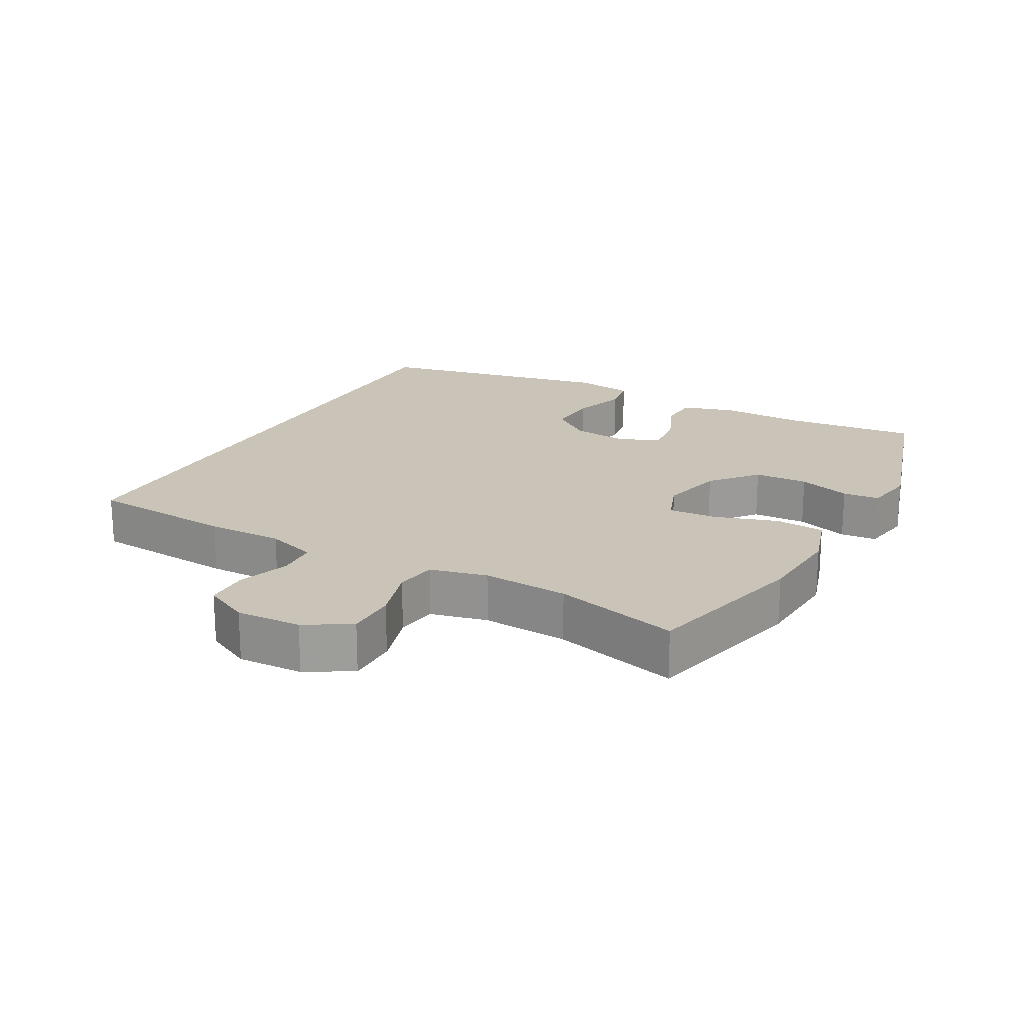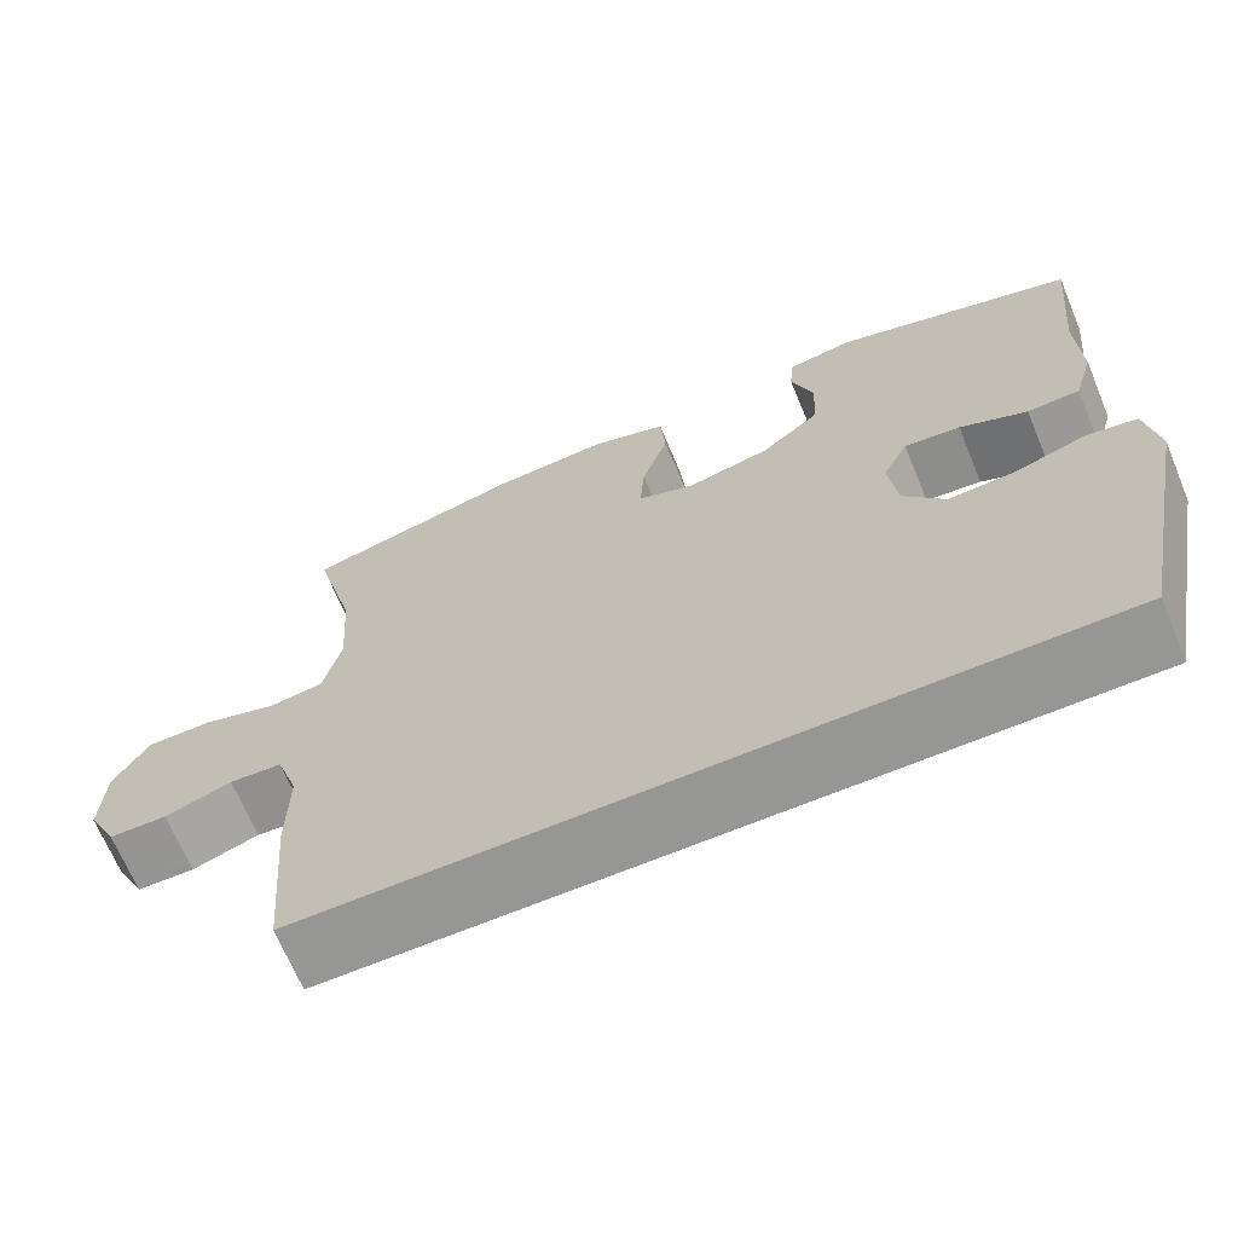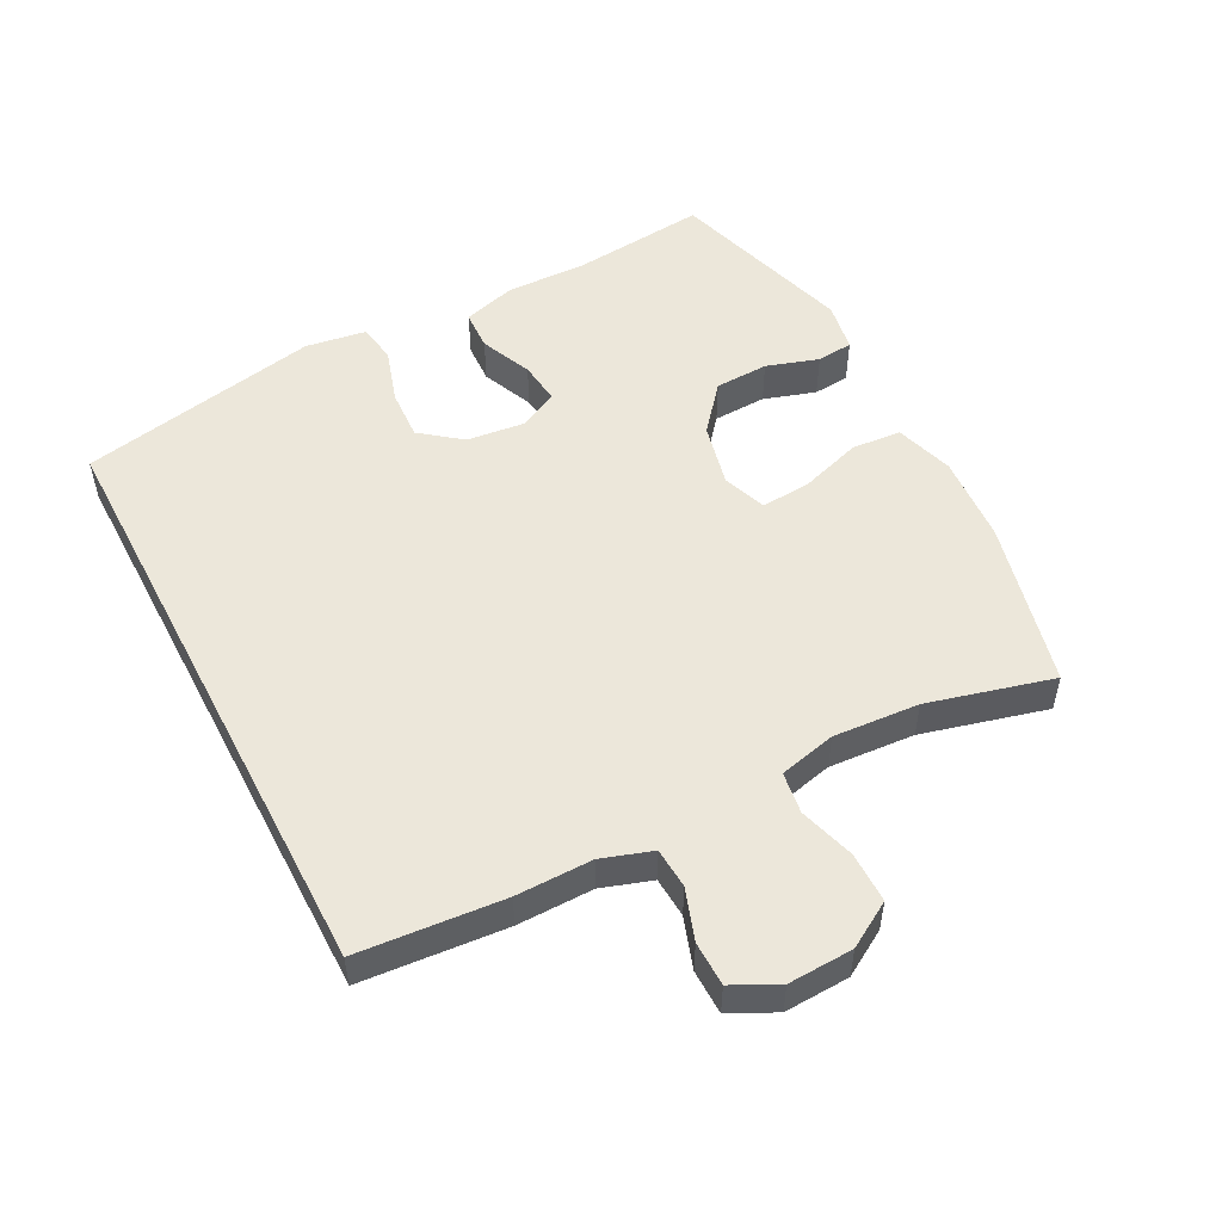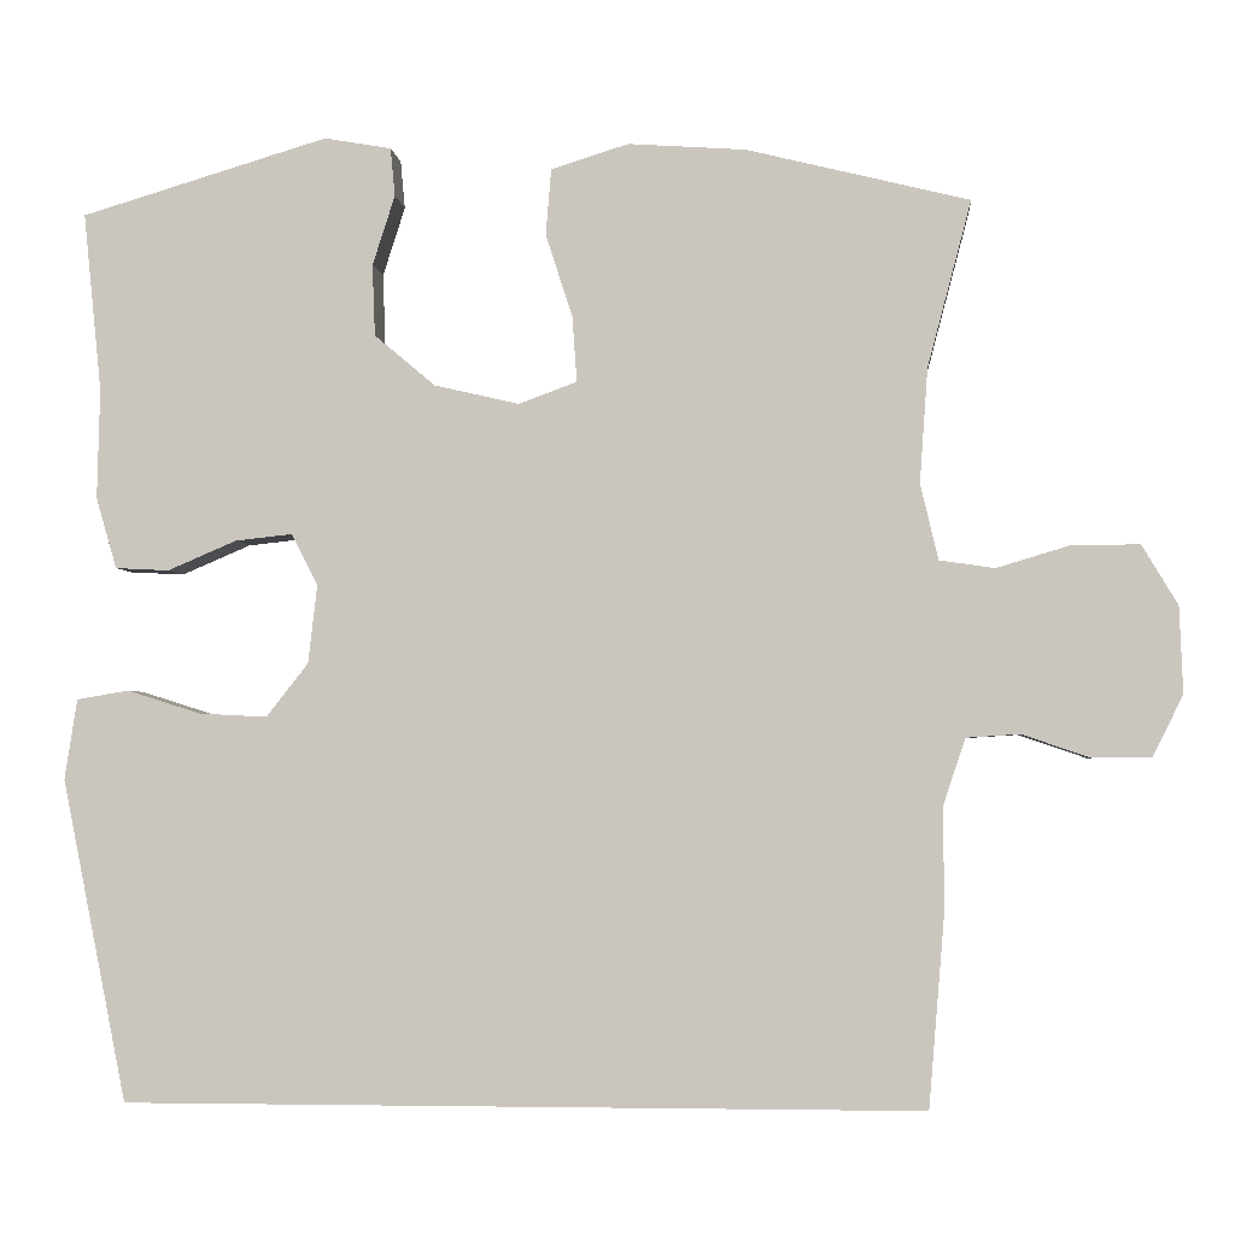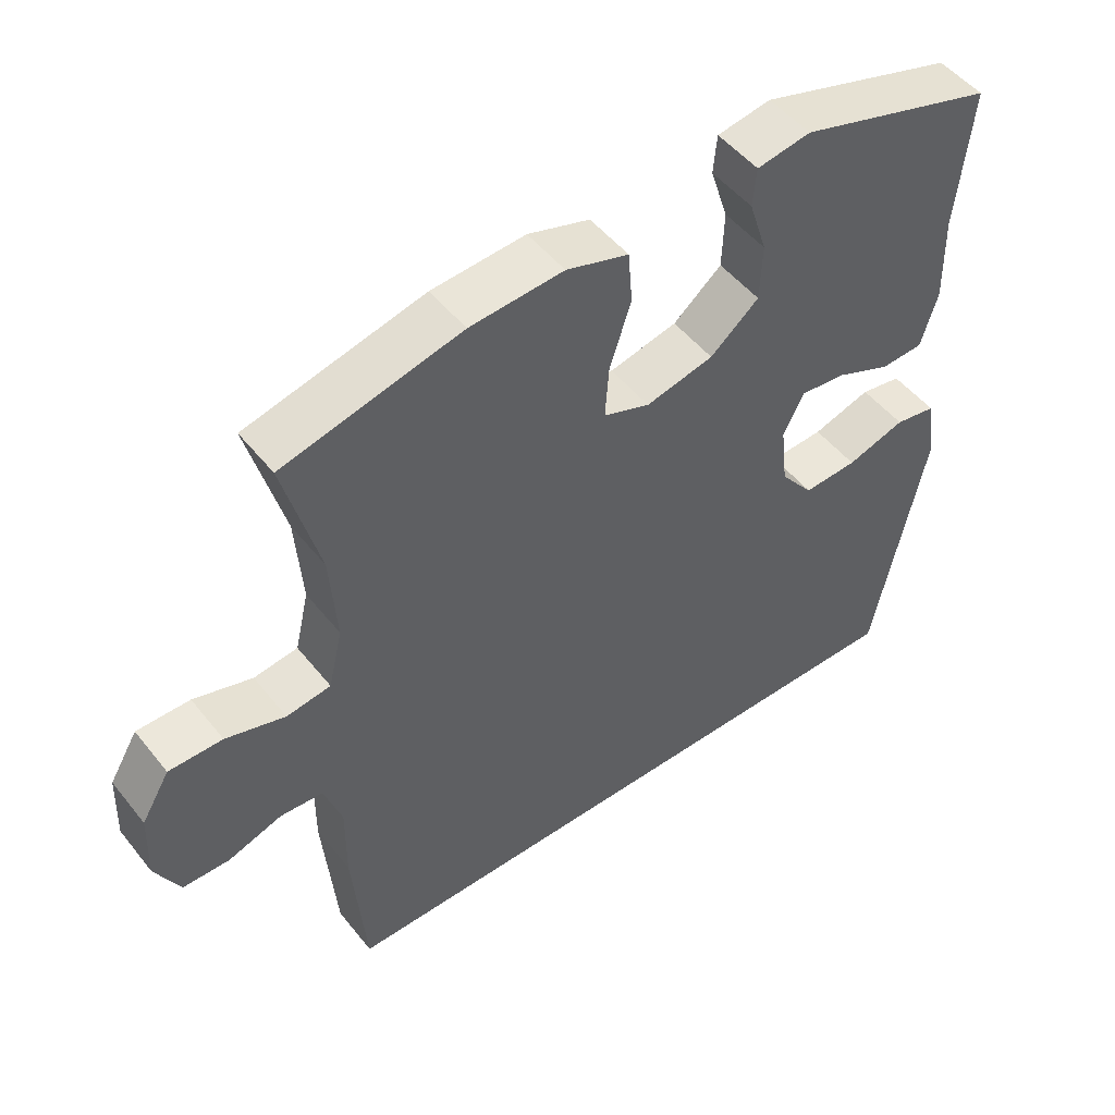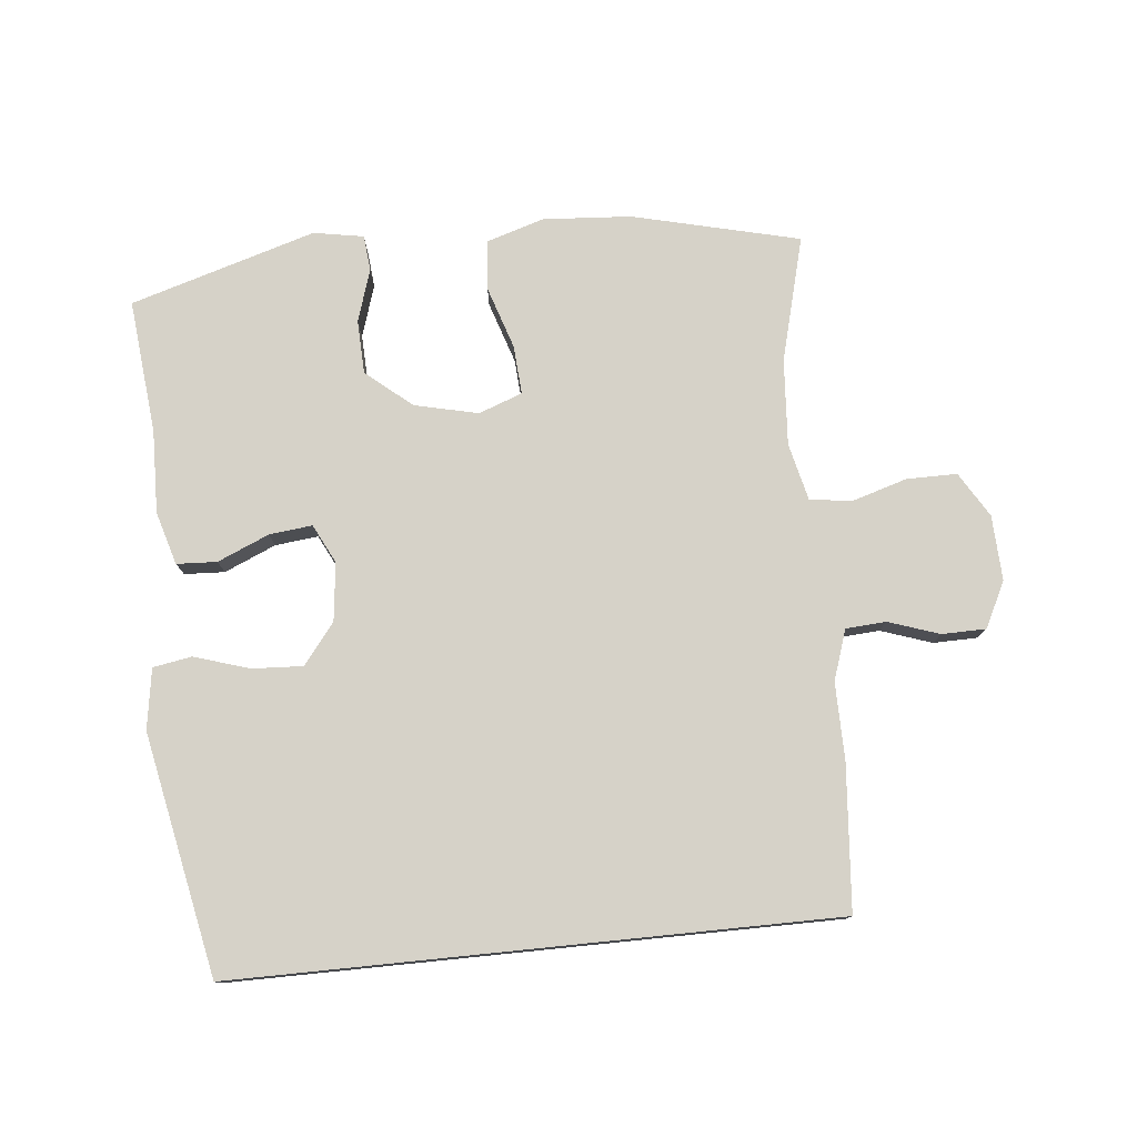
<metadata>
{"format":"obj","ext":"obj","renderer":"f3d","projection":"perspective","resolution":1024,"background":"white","views":[{"elev":19.9,"azim":-61.3,"up":"+Y"},{"elev":-67.7,"azim":22.6,"up":"+Z"},{"elev":52.0,"azim":-117.6,"up":"+Y"},{"elev":-3.0,"azim":-175.0,"up":"+Z"},{"elev":50.3,"azim":-37.1,"up":"+Z"},{"elev":77.7,"azim":174.2,"up":"+Y"}]}
</metadata>
<code>
v -0.5 0.07 0.5
v -0.251 0.07 0.561
v -0.12 0.07 0.57
v -0.033 0.07 0.543
v -0.027 0.07 0.469
v -0.057 0.07 0.376
v -0.062 0.07 0.303
v 0.003 0.07 0.279
v 0.098 0.07 0.301
v 0.166 0.07 0.358
v 0.169 0.07 0.438
v 0.144 0.07 0.516
v 0.149 0.07 0.57
v 0.224 0.07 0.583
v 0.5 0.07 0.5
v 0.48 0.07 0.3
v 0.483 0.07 0.177
v 0.46 0.07 0.098
v 0.4 0.07 0.095
v 0.323 0.07 0.128
v 0.259 0.07 0.135
v 0.23 0.07 0.077
v 0.24 0.07 -0.01
v 0.287 0.07 -0.07
v 0.363 0.07 -0.066
v 0.445 0.07 -0.04
v 0.503 0.07 -0.05
v 0.517 0.07 -0.14
v 0.445 0.07 -0.5
v -0.448 0.07 -0.5
v -0.466 0.07 -0.283
v -0.465 0.07 -0.169
v -0.49 0.07 -0.094
v -0.55 0.07 -0.09
v -0.626 0.07 -0.116
v -0.692 0.07 -0.115
v -0.726 0.07 -0.047
v -0.722 0.07 0.05
v -0.682 0.07 0.117
v -0.607 0.07 0.117
v -0.524 0.07 0.092
v -0.462 0.07 0.101
v -0.442 0.07 0.186
v -0.451 0.07 0.314
v -0.5 0 0.5
v -0.251 0 0.561
v -0.12 0 0.57
v -0.033 0 0.543
v -0.027 0 0.469
v -0.057 0 0.376
v -0.062 0 0.303
v 0.003 0 0.279
v 0.098 0 0.301
v 0.166 0 0.358
v 0.169 0 0.438
v 0.144 0 0.516
v 0.149 0 0.57
v 0.224 0 0.583
v 0.5 0 0.5
v 0.48 0 0.3
v 0.483 0 0.177
v 0.46 0 0.098
v 0.4 0 0.095
v 0.323 0 0.128
v 0.259 0 0.135
v 0.23 0 0.077
v 0.24 0 -0.01
v 0.287 0 -0.07
v 0.363 0 -0.066
v 0.445 0 -0.04
v 0.503 0 -0.05
v 0.517 0 -0.14
v 0.445 0 -0.5
v -0.448 0 -0.5
v -0.466 0 -0.283
v -0.465 0 -0.169
v -0.49 0 -0.094
v -0.55 0 -0.09
v -0.626 0 -0.116
v -0.692 0 -0.115
v -0.726 0 -0.047
v -0.722 0 0.05
v -0.682 0 0.117
v -0.607 0 0.117
v -0.524 0 0.092
v -0.462 0 0.101
v -0.442 0 0.186
v -0.451 0 0.314
f 38 39 40 41
f 38 41 42
f 37 38 42
f 34 35 36 37
f 33 34 37 42
f 32 33 42 43
f 30 31 32 43
f 25 26 27 28
f 24 25 28 29
f 23 24 29 30
f 17 18 19 20
f 16 17 20 21
f 15 16 21
f 14 15 21
f 11 12 13 14
f 10 11 14 21
f 9 10 21 22
f 3 4 5 6
f 3 6 7
f 44 1 2 3
f 43 44 3 7
f 8 9 22 23
f 23 30 43
f 7 8 23 43
f 85 84 83 82
f 86 85 82
f 86 82 81
f 81 80 79 78
f 86 81 78 77
f 87 86 77 76
f 87 76 75 74
f 72 71 70 69
f 73 72 69 68
f 74 73 68 67
f 64 63 62 61
f 65 64 61 60
f 65 60 59
f 65 59 58
f 58 57 56 55
f 65 58 55 54
f 66 65 54 53
f 50 49 48 47
f 51 50 47
f 47 46 45 88
f 51 47 88 87
f 67 66 53 52
f 87 74 67
f 87 67 52 51
f 1 45 46 2
f 2 46 47 3
f 3 47 48 4
f 4 48 49 5
f 5 49 50 6
f 6 50 51 7
f 7 51 52 8
f 8 52 53 9
f 9 53 54 10
f 10 54 55 11
f 11 55 56 12
f 12 56 57 13
f 13 57 58 14
f 14 58 59 15
f 15 59 60 16
f 16 60 61 17
f 17 61 62 18
f 18 62 63 19
f 19 63 64 20
f 20 64 65 21
f 21 65 66 22
f 22 66 67 23
f 23 67 68 24
f 24 68 69 25
f 25 69 70 26
f 26 70 71 27
f 27 71 72 28
f 28 72 73 29
f 29 73 74 30
f 30 74 75 31
f 31 75 76 32
f 32 76 77 33
f 33 77 78 34
f 34 78 79 35
f 35 79 80 36
f 36 80 81 37
f 37 81 82 38
f 38 82 83 39
f 39 83 84 40
f 40 84 85 41
f 41 85 86 42
f 42 86 87 43
f 43 87 88 44
f 44 88 45 1

</code>
